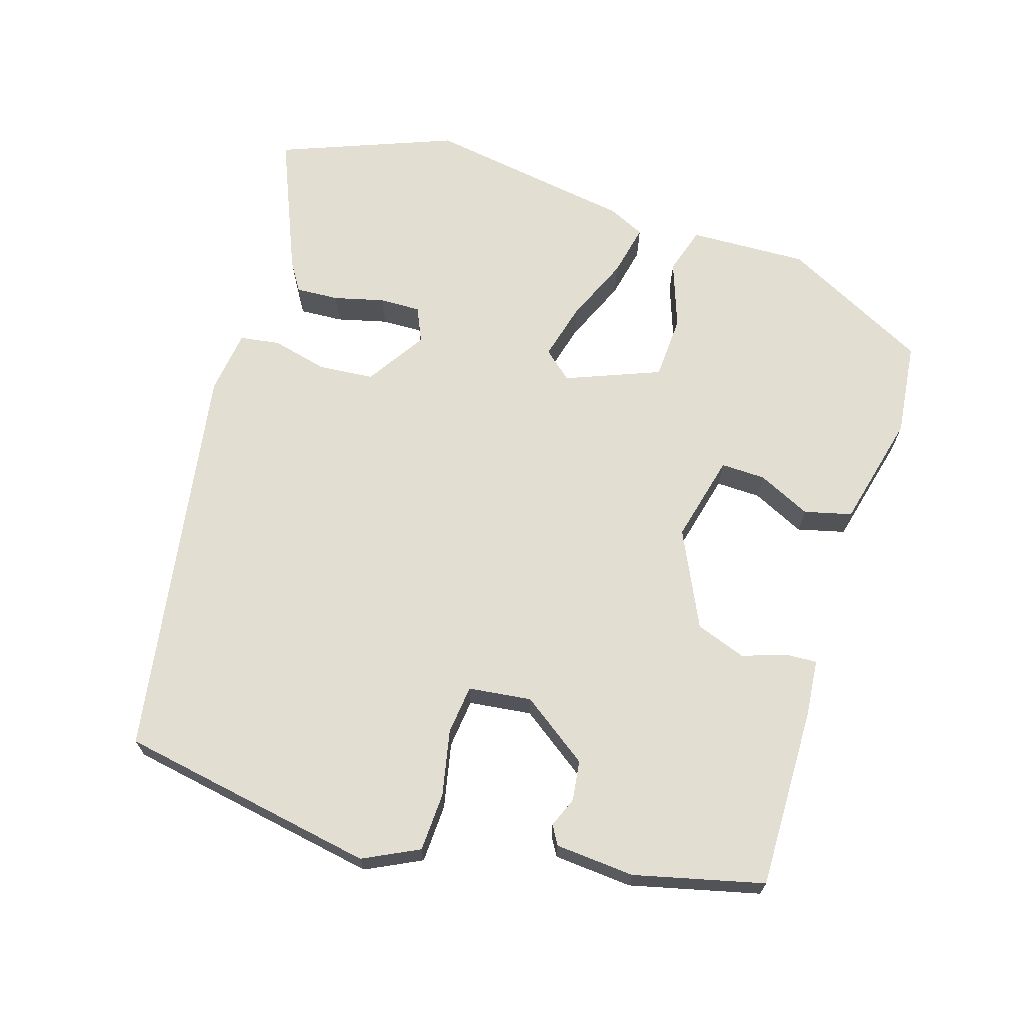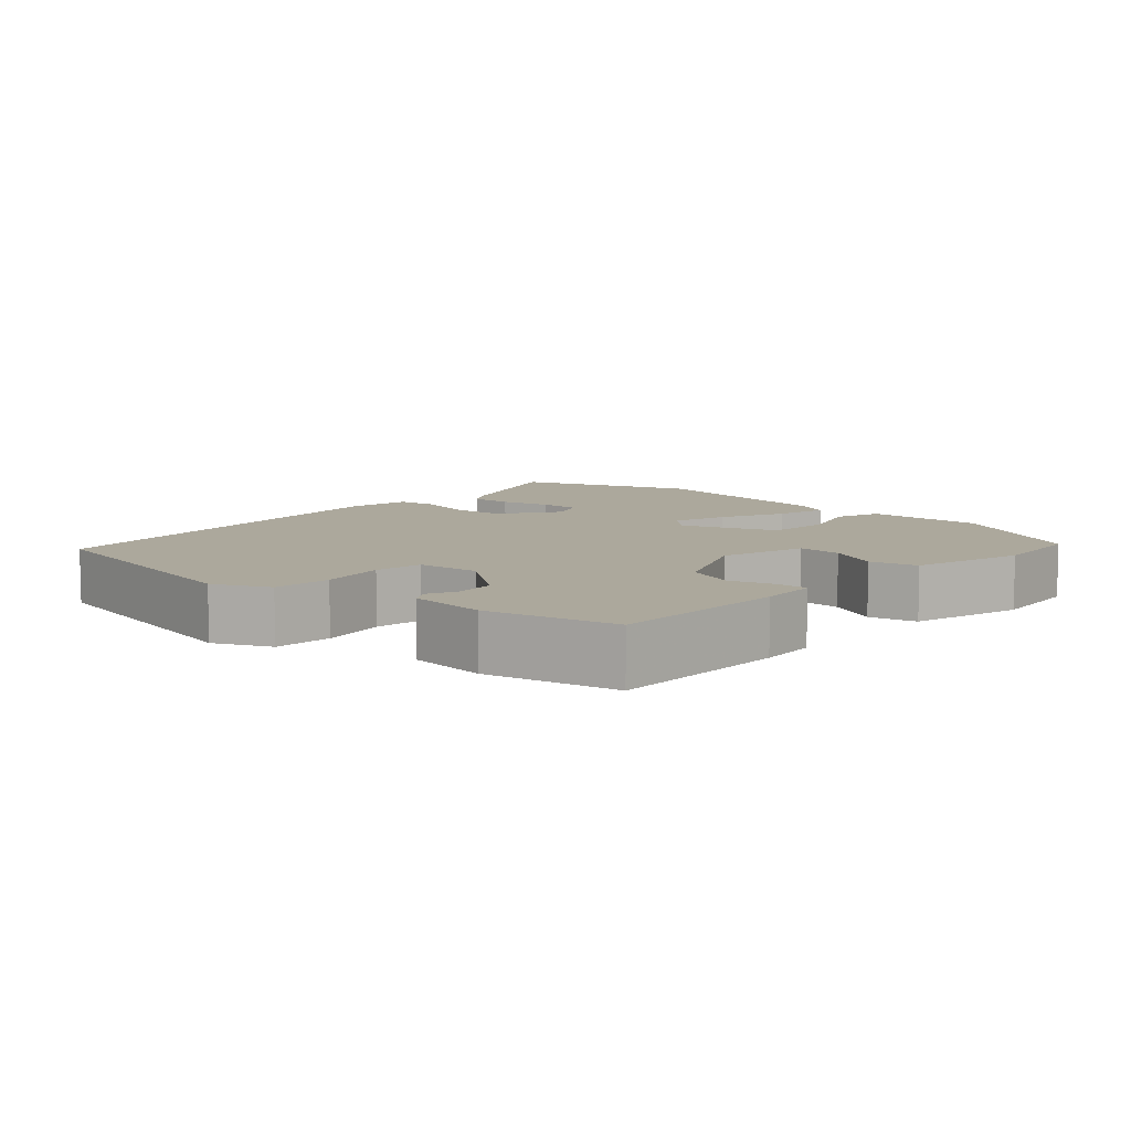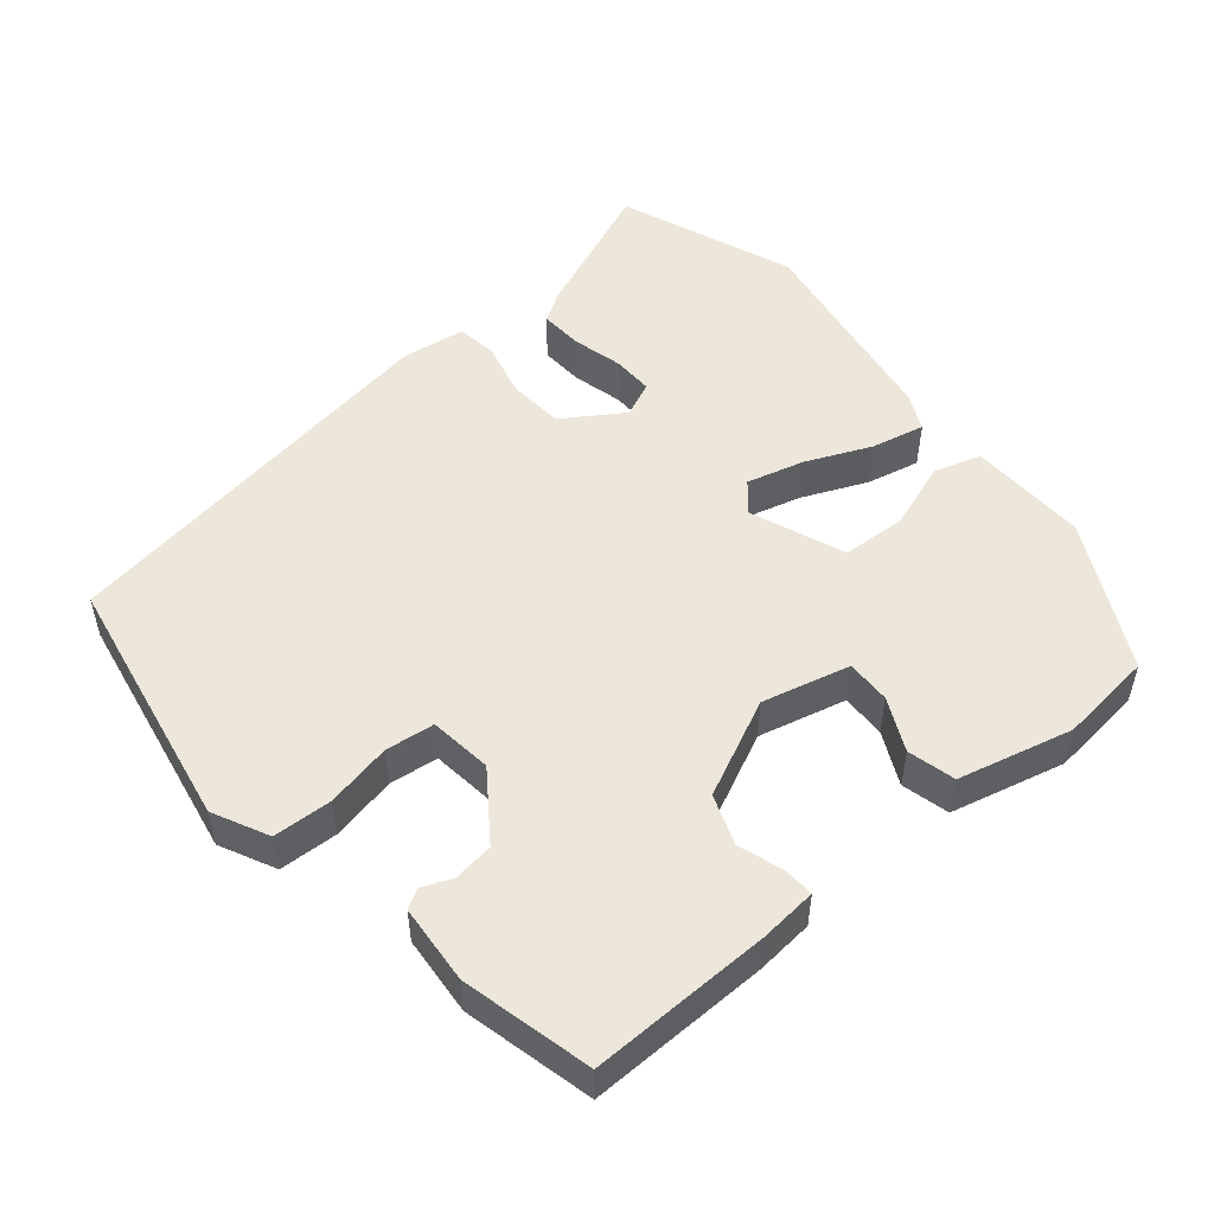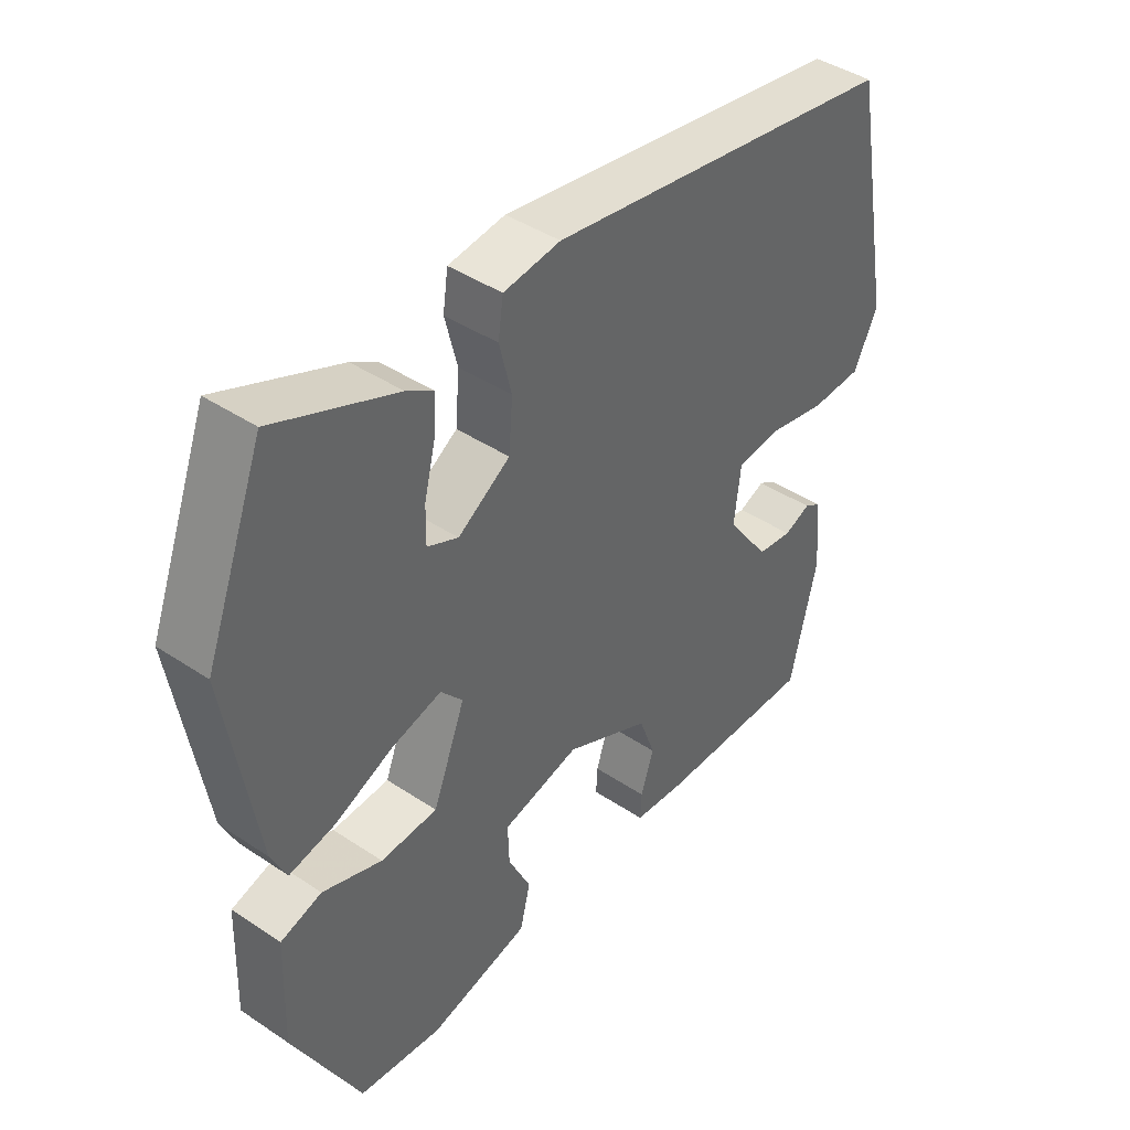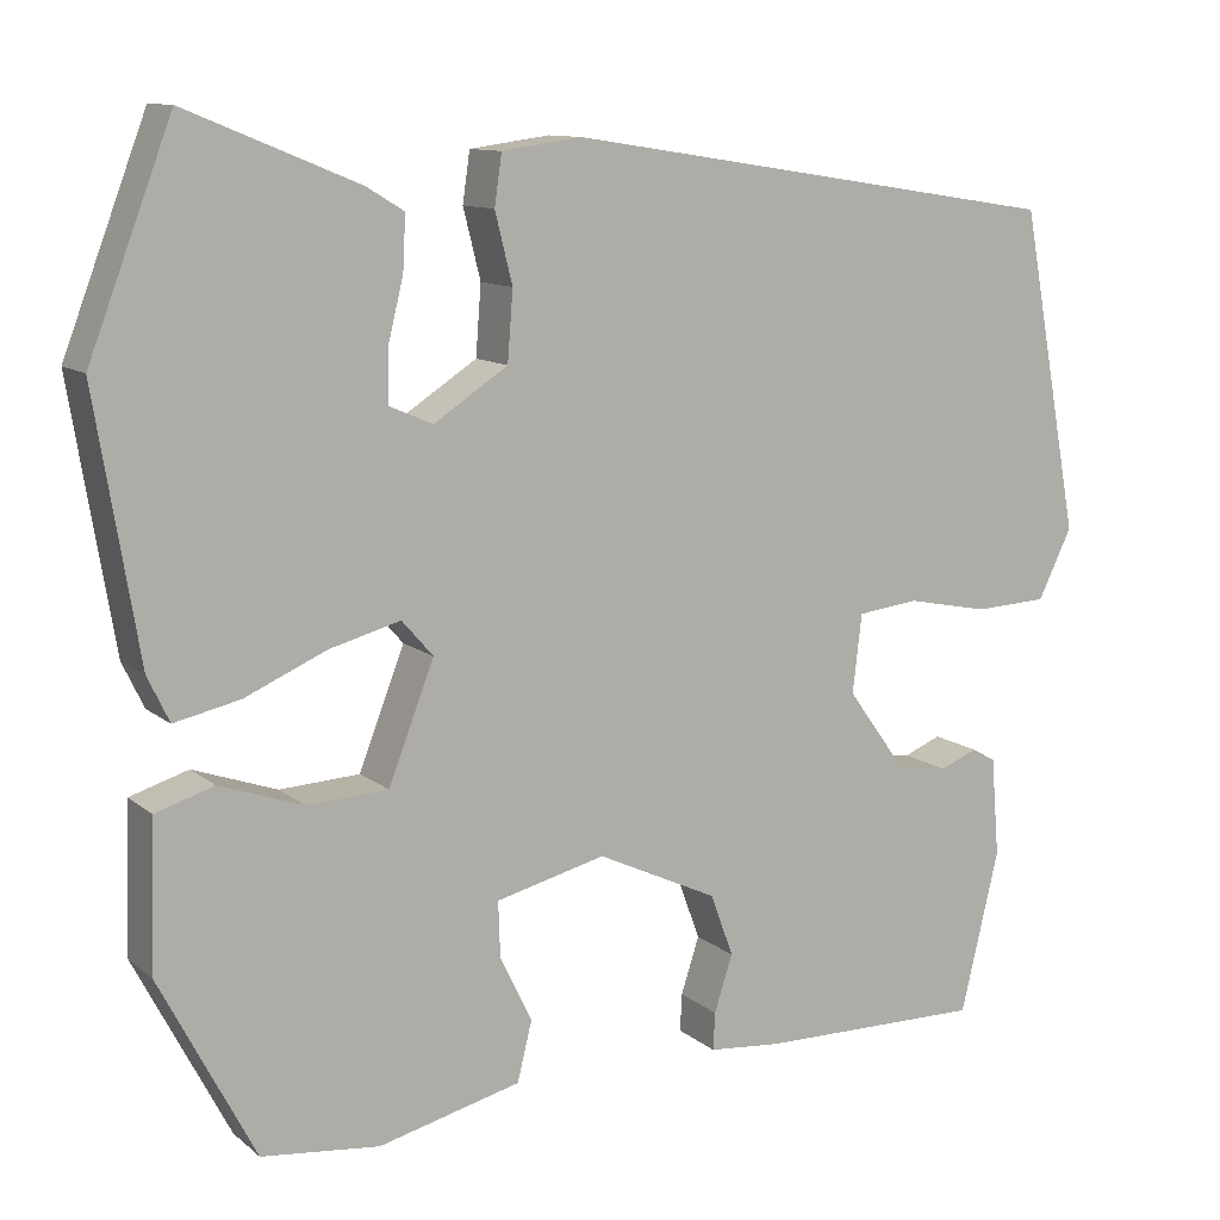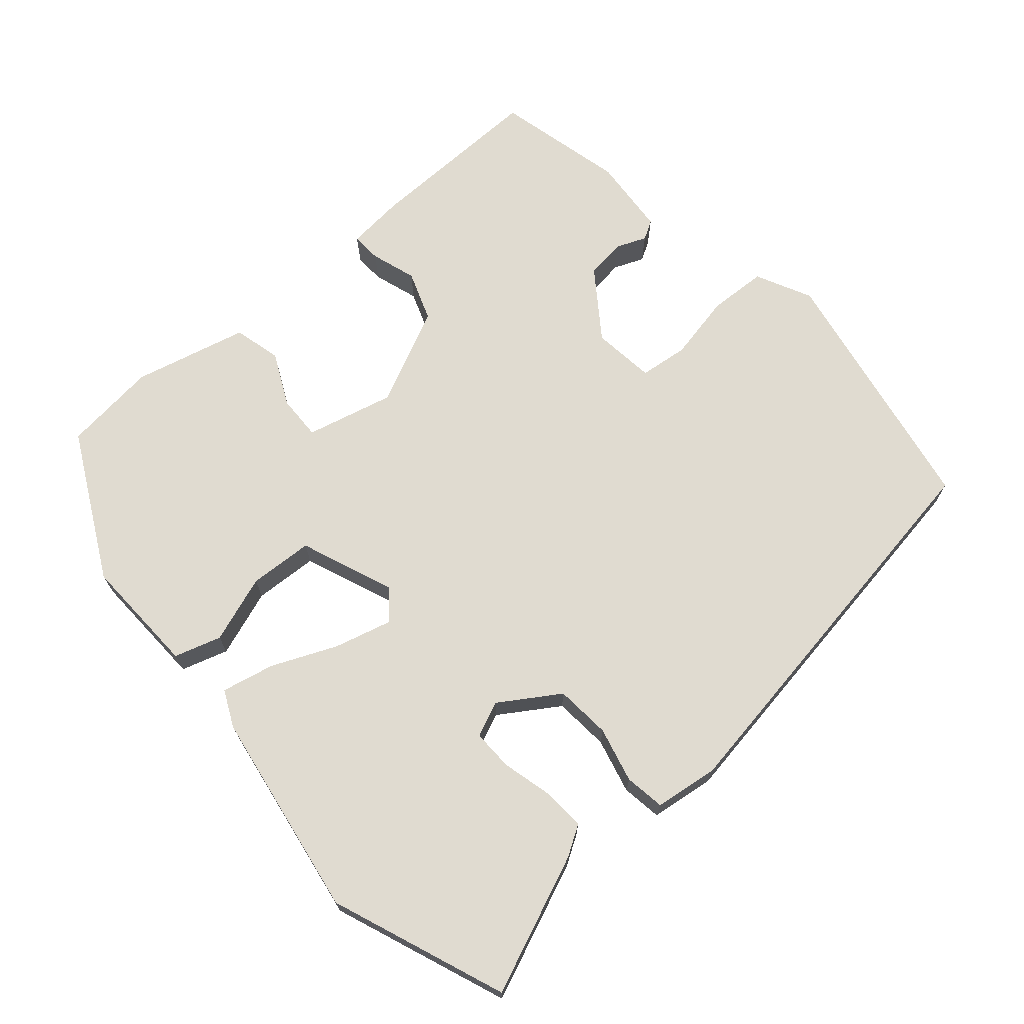
<metadata>
{"format":"obj","ext":"obj","renderer":"f3d","projection":"perspective","resolution":1024,"background":"white","views":[{"elev":67.9,"azim":107.0,"up":"+Y"},{"elev":8.5,"azim":133.2,"up":"+Y"},{"elev":51.5,"azim":139.9,"up":"+Y"},{"elev":42.3,"azim":-51.3,"up":"+Z"},{"elev":11.1,"azim":-28.9,"up":"+Z"},{"elev":70.0,"azim":-41.2,"up":"+Y"}]}
</metadata>
<code>
v -0.576 0.07 0.301
v -0.485 0.07 0.54
v -0.297 0.07 0.463
v -0.256 0.07 0.438
v -0.259 0.07 0.379
v -0.276 0.07 0.31
v -0.277 0.07 0.254
v -0.229 0.07 0.233
v -0.148 0.07 0.286
v -0.142 0.07 0.362
v -0.161 0.07 0.438
v -0.153 0.07 0.493
v -0.065 0.07 0.505
v 0.482 0.07 0.42
v 0.547 0.07 0.068
v 0.51 0.07 -0.008
v 0.43 0.07 -0.012
v 0.34 0.07 0.006
v 0.273 0.07 -0.002
v 0.263 0.07 -0.088
v 0.329 0.07 -0.179
v 0.384 0.07 -0.186
v 0.425 0.07 -0.169
v 0.451 0.07 -0.184
v 0.46 0.07 -0.292
v 0.418 0.07 -0.469
v 0.171 0.07 -0.466
v 0.092 0.07 -0.459
v 0.094 0.07 -0.418
v 0.114 0.07 -0.356
v 0.089 0.07 -0.288
v -0.043 0.07 -0.226
v -0.163 0.07 -0.256
v -0.161 0.07 -0.317
v -0.126 0.07 -0.389
v -0.142 0.07 -0.454
v -0.298 0.07 -0.493
v -0.427 0.07 -0.479
v -0.531 0.07 -0.28
v -0.526 0.07 -0.118
v -0.462 0.07 -0.098
v -0.37 0.07 -0.13
v -0.282 0.07 -0.125
v -0.232 0.07 0.004
v -0.266 0.07 0.043
v -0.344 0.07 0.022
v -0.433 0.07 -0.017
v -0.505 0.07 -0.033
v -0.529 0.07 0.017
v -0.576 0 0.301
v -0.485 0 0.54
v -0.297 0 0.463
v -0.256 0 0.438
v -0.259 0 0.379
v -0.276 0 0.31
v -0.277 0 0.254
v -0.229 0 0.233
v -0.148 0 0.286
v -0.142 0 0.362
v -0.161 0 0.438
v -0.153 0 0.493
v -0.065 0 0.505
v 0.482 0 0.42
v 0.547 0 0.068
v 0.51 0 -0.008
v 0.43 0 -0.012
v 0.34 0 0.006
v 0.273 0 -0.002
v 0.263 0 -0.088
v 0.329 0 -0.179
v 0.384 0 -0.186
v 0.425 0 -0.169
v 0.451 0 -0.184
v 0.46 0 -0.292
v 0.418 0 -0.469
v 0.171 0 -0.466
v 0.092 0 -0.459
v 0.094 0 -0.418
v 0.114 0 -0.356
v 0.089 0 -0.288
v -0.043 0 -0.226
v -0.163 0 -0.256
v -0.161 0 -0.317
v -0.126 0 -0.389
v -0.142 0 -0.454
v -0.298 0 -0.493
v -0.427 0 -0.479
v -0.531 0 -0.28
v -0.526 0 -0.118
v -0.462 0 -0.098
v -0.37 0 -0.13
v -0.282 0 -0.125
v -0.232 0 0.004
v -0.266 0 0.043
v -0.344 0 0.022
v -0.433 0 -0.017
v -0.505 0 -0.033
v -0.529 0 0.017
f 2 3 4
f 1 2 4
f 49 1 4
f 48 49 4
f 47 48 4
f 46 47 4
f 40 41 42
f 39 40 42
f 38 39 42
f 37 38 42
f 36 37 42
f 35 36 42
f 34 35 42
f 33 34 42 43
f 32 33 43 44
f 28 29 30
f 27 28 30
f 26 27 30
f 25 26 30
f 24 25 30
f 23 24 30
f 22 23 30
f 21 22 30 31
f 31 32 44
f 21 31 44
f 20 21 44
f 16 17 18
f 15 16 18
f 14 15 18
f 13 14 18
f 12 13 18
f 11 12 18
f 10 11 18
f 9 10 18 19
f 20 44 45
f 19 20 45
f 9 19 45
f 8 9 45
f 4 5 6
f 46 4 6
f 7 8 45 46
f 6 7 46
f 53 52 51
f 53 51 50
f 53 50 98
f 53 98 97
f 53 97 96
f 53 96 95
f 91 90 89
f 91 89 88
f 91 88 87
f 91 87 86
f 91 86 85
f 91 85 84
f 91 84 83
f 92 91 83 82
f 93 92 82 81
f 79 78 77
f 79 77 76
f 79 76 75
f 79 75 74
f 79 74 73
f 79 73 72
f 79 72 71
f 80 79 71 70
f 93 81 80
f 93 80 70
f 93 70 69
f 67 66 65
f 67 65 64
f 67 64 63
f 67 63 62
f 67 62 61
f 67 61 60
f 67 60 59
f 68 67 59 58
f 94 93 69
f 94 69 68
f 94 68 58
f 94 58 57
f 55 54 53
f 55 53 95
f 95 94 57 56
f 95 56 55
f 1 50 51 2
f 2 51 52 3
f 3 52 53 4
f 4 53 54 5
f 5 54 55 6
f 6 55 56 7
f 7 56 57 8
f 8 57 58 9
f 9 58 59 10
f 10 59 60 11
f 11 60 61 12
f 12 61 62 13
f 13 62 63 14
f 14 63 64 15
f 15 64 65 16
f 16 65 66 17
f 17 66 67 18
f 18 67 68 19
f 19 68 69 20
f 20 69 70 21
f 21 70 71 22
f 22 71 72 23
f 23 72 73 24
f 24 73 74 25
f 25 74 75 26
f 26 75 76 27
f 27 76 77 28
f 28 77 78 29
f 29 78 79 30
f 30 79 80 31
f 31 80 81 32
f 32 81 82 33
f 33 82 83 34
f 34 83 84 35
f 35 84 85 36
f 36 85 86 37
f 37 86 87 38
f 38 87 88 39
f 39 88 89 40
f 40 89 90 41
f 41 90 91 42
f 42 91 92 43
f 43 92 93 44
f 44 93 94 45
f 45 94 95 46
f 46 95 96 47
f 47 96 97 48
f 48 97 98 49
f 49 98 50 1

</code>
